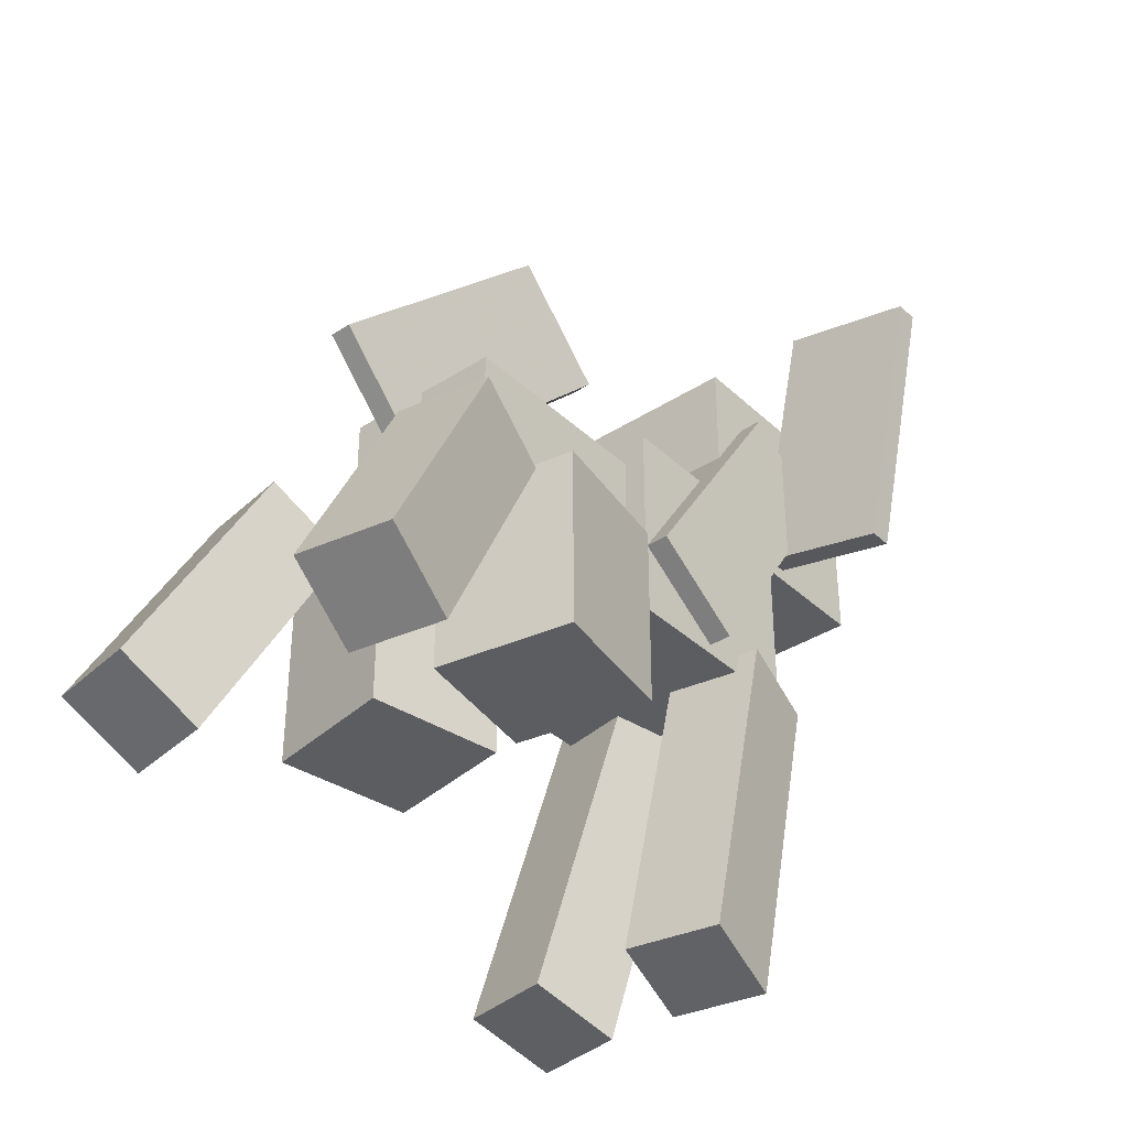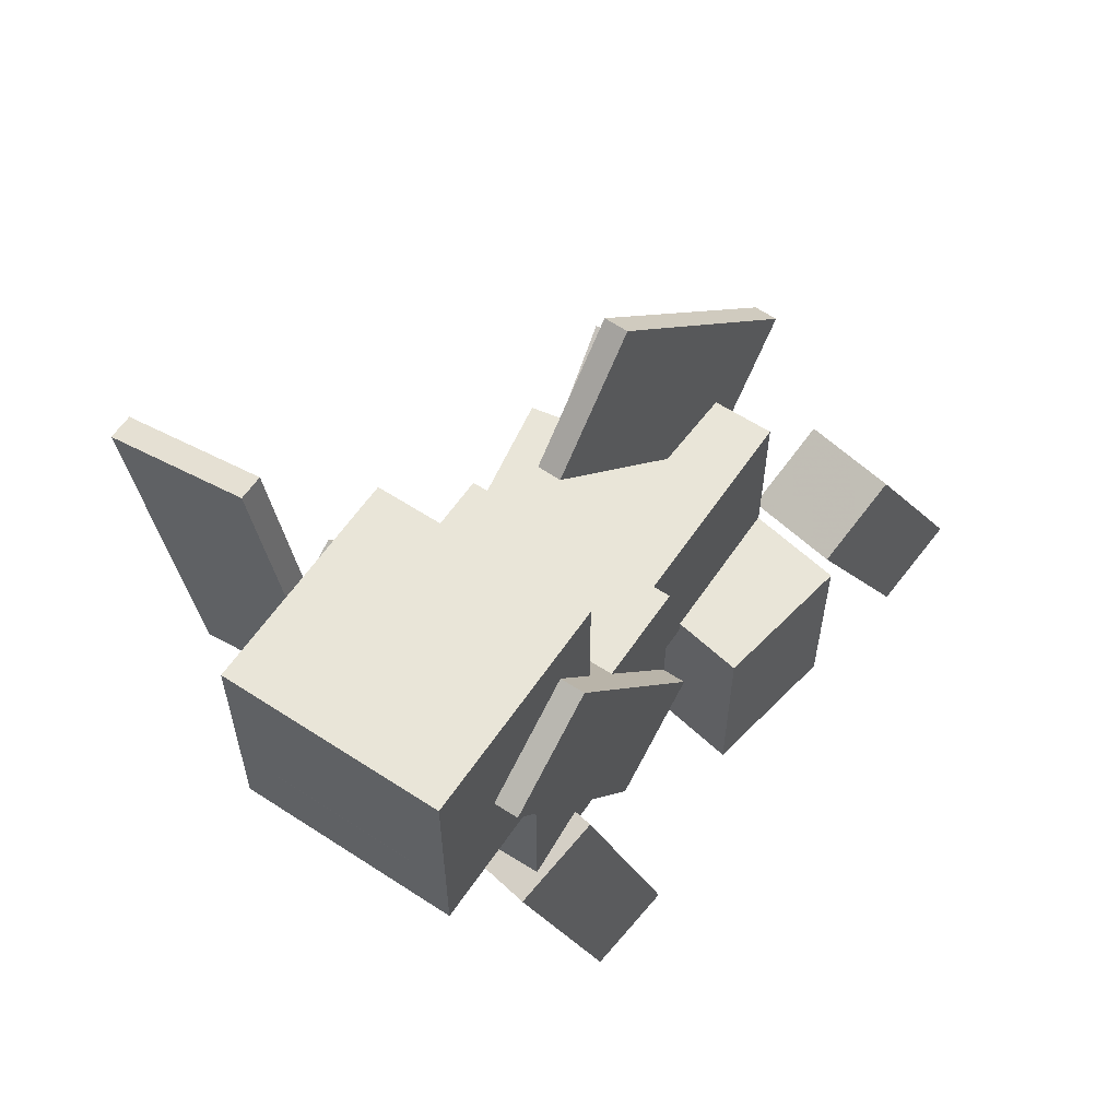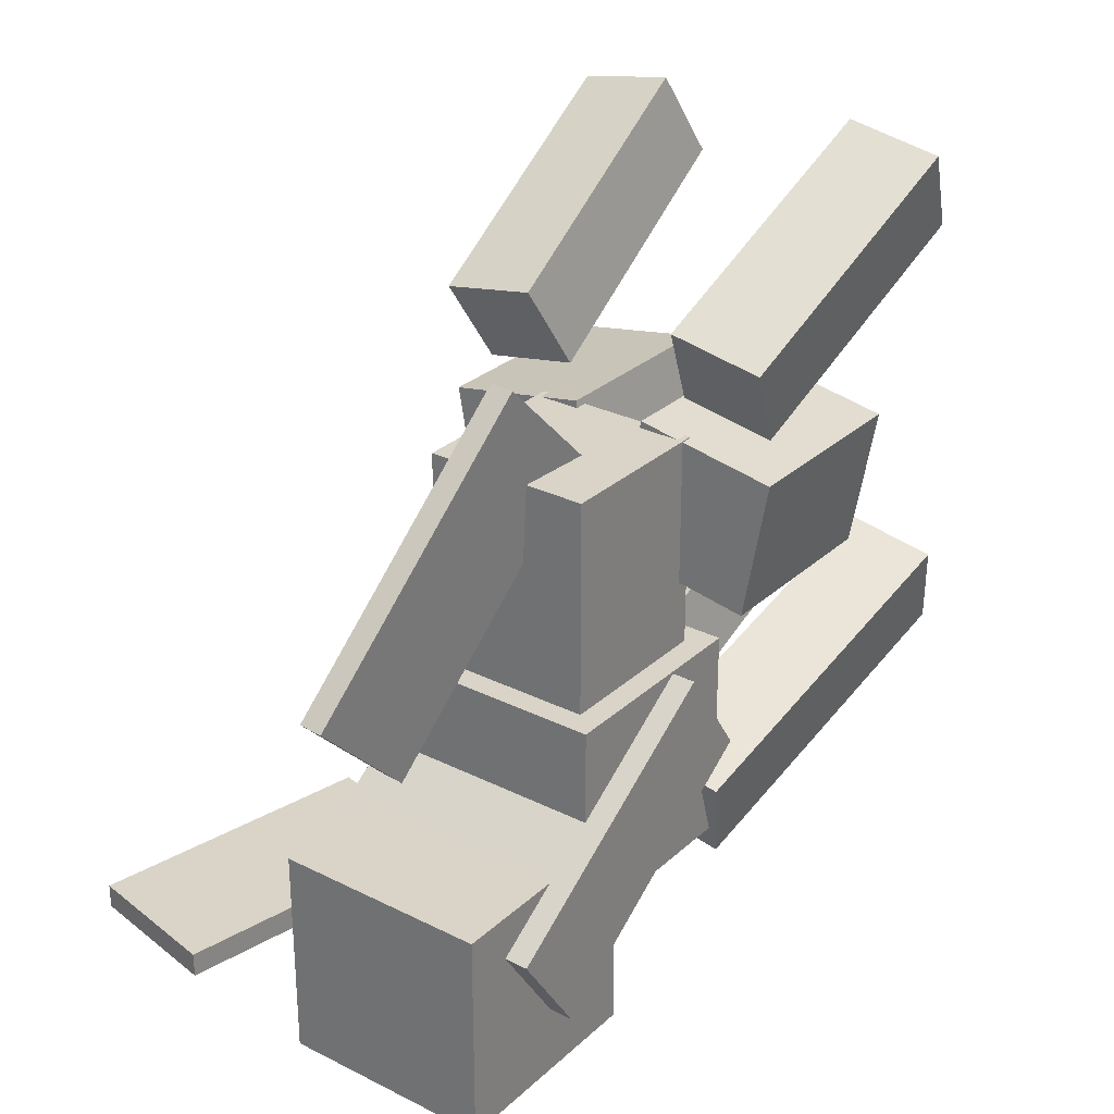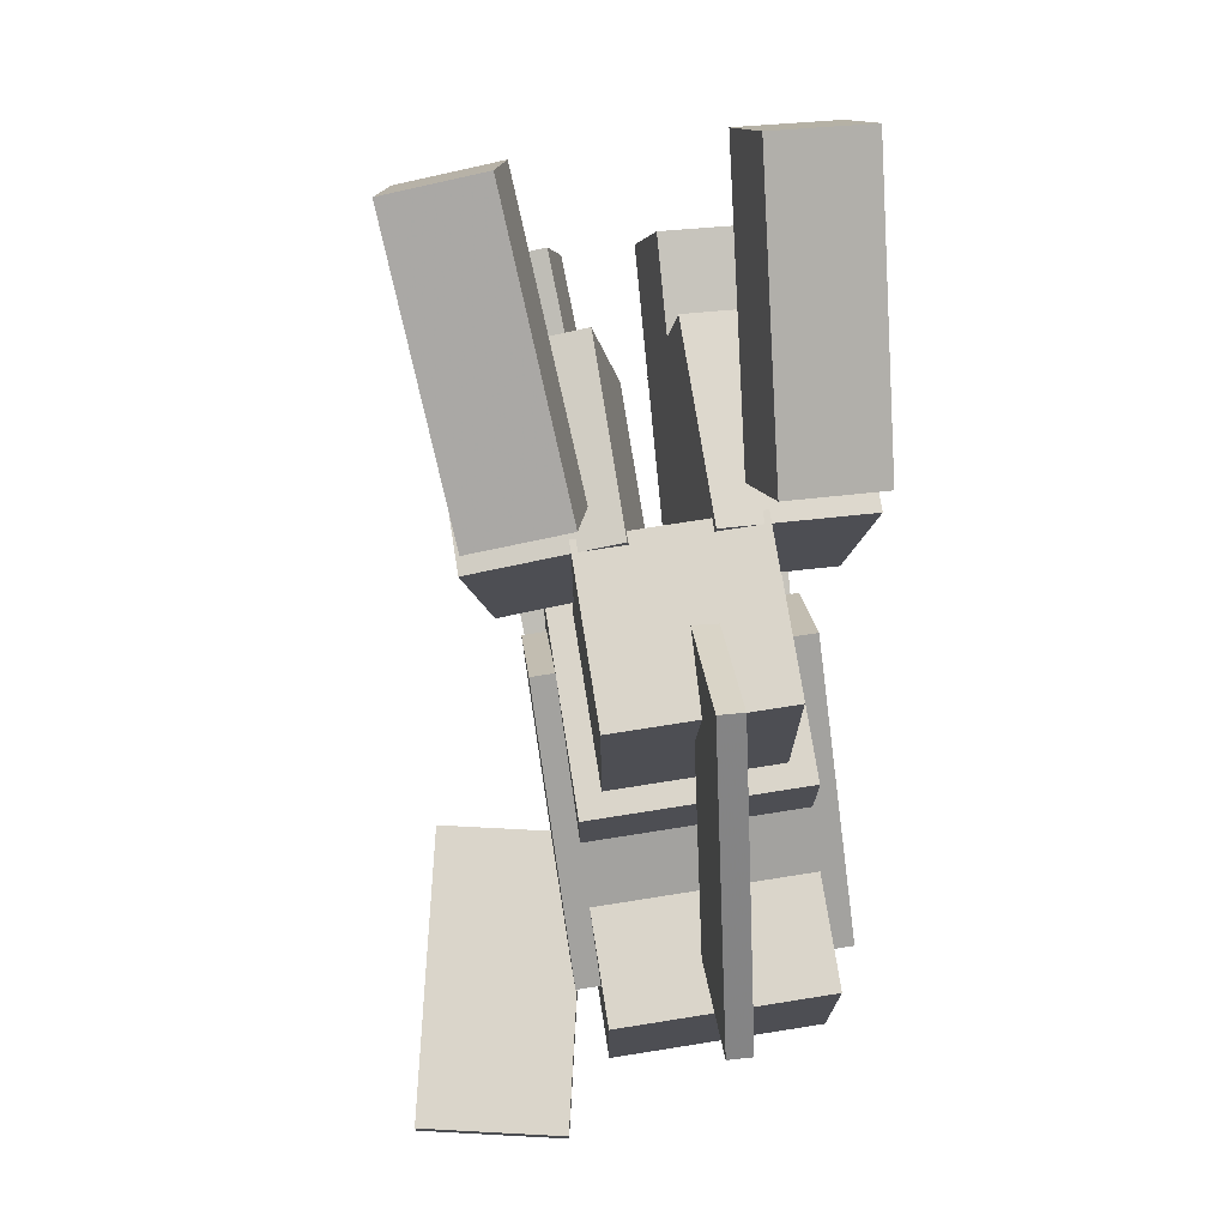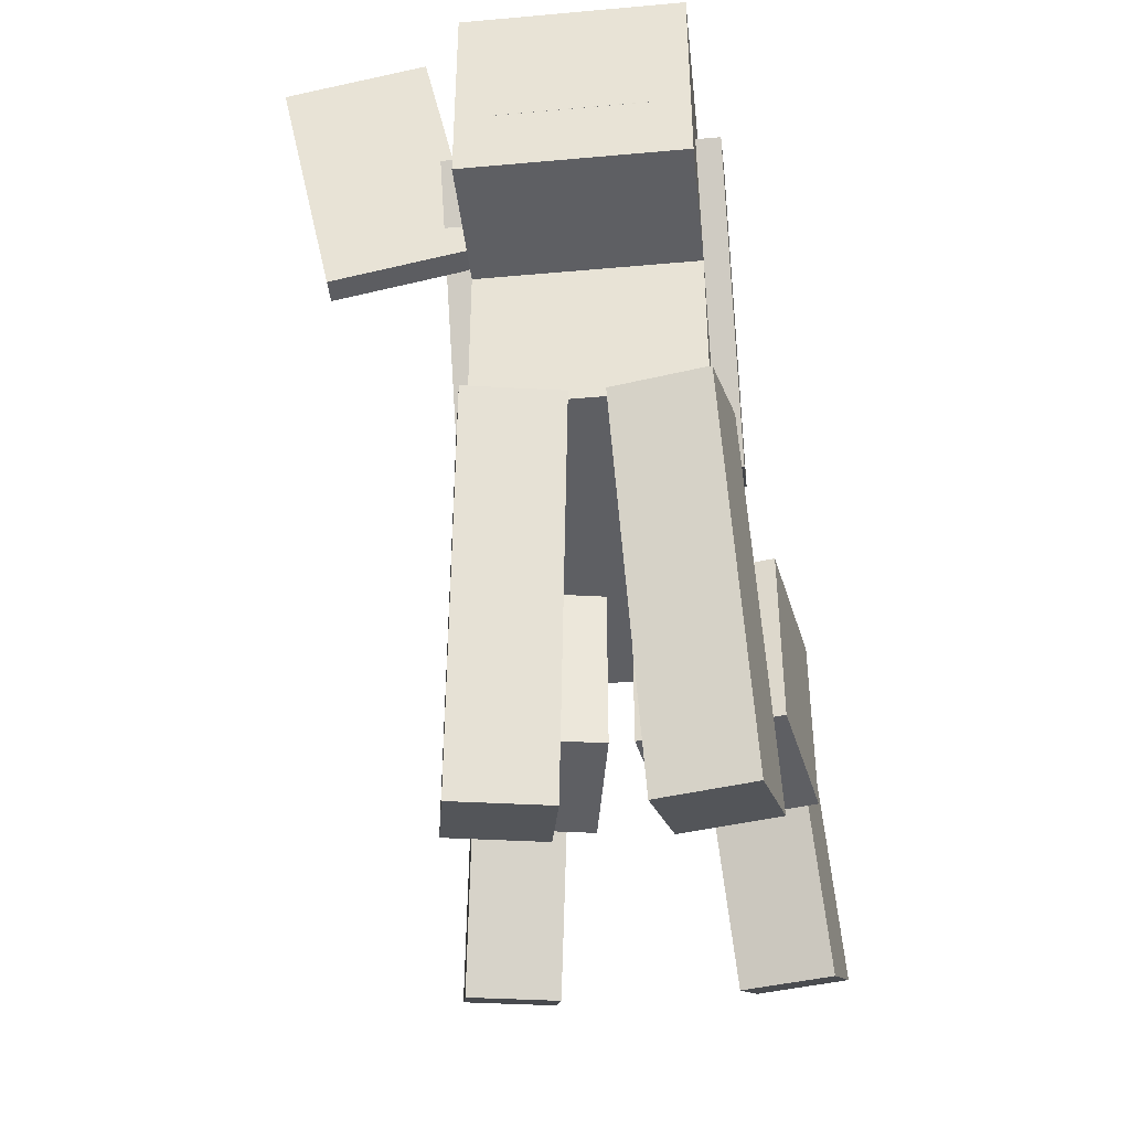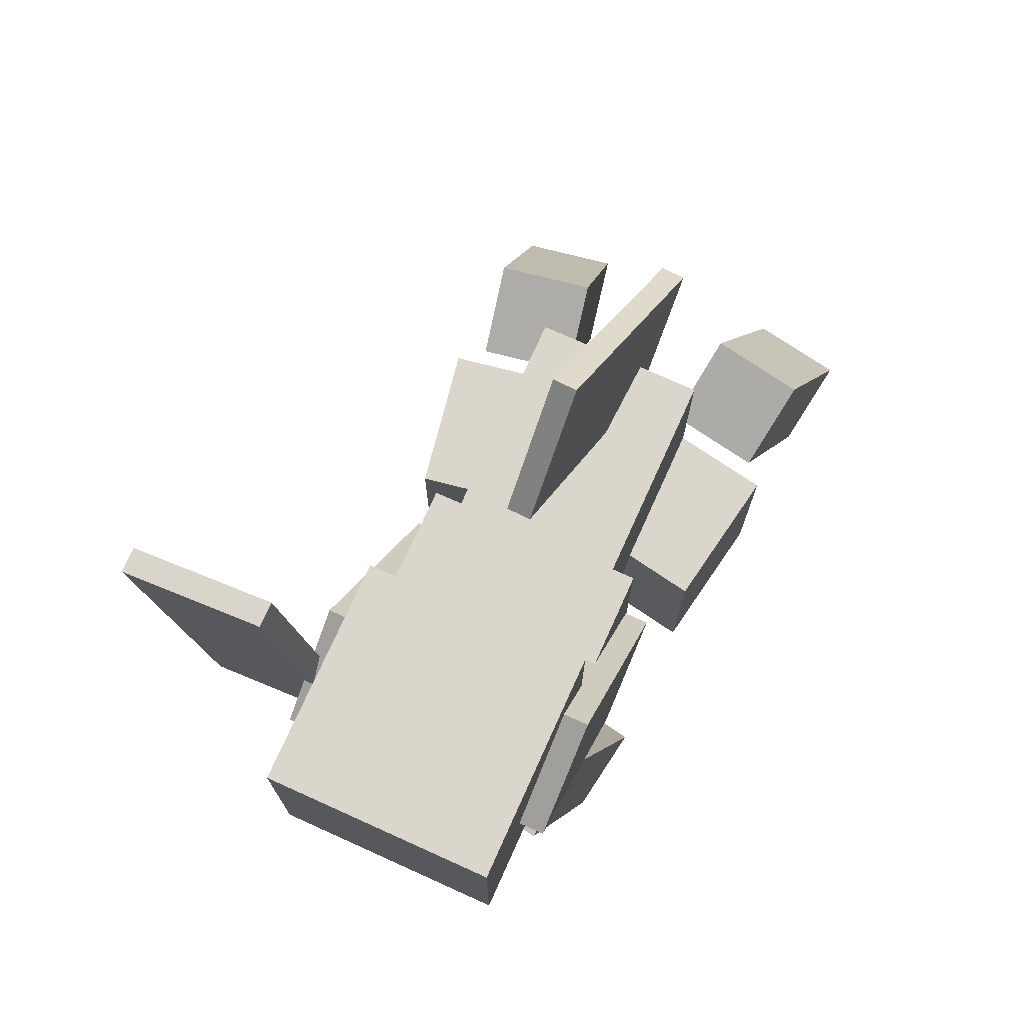
<metadata>
{"format":"obj","ext":"obj","renderer":"f3d","projection":"perspective","resolution":1024,"background":"white","views":[{"elev":-36.6,"azim":39.9,"up":"+Y"},{"elev":59.7,"azim":-146.1,"up":"+Y"},{"elev":28.4,"azim":-143.1,"up":"+Z"},{"elev":74.2,"azim":171.0,"up":"+Z"},{"elev":-41.5,"azim":-173.8,"up":"+Y"},{"elev":73.7,"azim":-155.7,"up":"+Y"}]}
</metadata>
<code>
o body_back
v 0.2188 -0.5312 0.1875
v -0.2188 -0.5312 0.1875
v -0.2188 -0.09375 0.1875
v 0.2188 -0.09375 0.1875
v -0.2188 -0.5312 0.75
v 0.2188 -0.5312 0.75
v 0.2188 -0.09375 0.75
v -0.2188 -0.09375 0.75
f 1 2 3 4
f 5 6 7 8
f 4 3 8 7
f 6 5 2 1
f 6 1 4 7
f 2 5 8 3
o leg3
v 0.3412 -1.555 -0.1608
v 0.09498 -1.555 -0.1173
v 0.04366 -0.5994 -0.4084
v 0.2899 -0.5994 -0.4518
v 0.1365 -1.481 0.1179
v 0.3827 -1.481 0.07445
v 0.3313 -0.5256 -0.2166
v 0.08514 -0.5256 -0.1732
f 9 10 11 12
f 13 14 15 16
f 12 11 16 15
f 14 13 10 9
f 14 9 12 15
f 10 13 16 11
o leg2
v -0.03184 -1 0.3996
v -0.4011 -1 0.3344
v -0.4011 -0.5 0.3344
v -0.03184 -0.5 0.3996
v -0.4663 -1 0.7037
v -0.09696 -1 0.7689
v -0.09696 -0.5 0.7689
v -0.4663 -0.5 0.7037
f 17 18 19 20
f 21 22 23 24
f 20 19 24 23
f 22 21 18 17
f 22 17 20 23
f 18 21 24 19
o leg_left_back
v -0.2326 -1.233 1.178
v -0.4788 -1.233 1.135
v -0.4163 -0.5746 0.7805
v -0.1701 -0.5746 0.8239
v -0.5169 -1.113 1.351
v -0.2707 -1.113 1.394
v -0.2082 -0.4548 1.04
v -0.4544 -0.4548 0.9966
f 25 26 27 28
f 29 30 31 32
f 28 27 32 31
f 30 29 26 25
f 30 25 28 31
f 26 29 32 27
o tail
v -0.008472 -0.3016 0.75
v -0.07082 -0.2986 0.7469
v -0.01059 0.318 0.1289
v 0.05176 0.315 0.132
v -0.07122 -0.03309 1.012
v -0.008868 -0.03608 1.015
v 0.05136 0.5805 0.3969
v -0.01099 0.5834 0.3938
f 33 34 35 36
f 37 38 39 40
f 36 35 40 39
f 38 37 34 33
f 38 33 36 39
f 34 37 40 35
o body_front
v 0.2812 -0.5938 -0.375
v -0.2812 -0.5938 -0.375
v -0.2812 -0.03125 -0.375
v 0.2812 -0.03125 -0.375
v -0.2812 -0.5938 0.1875
v 0.2812 -0.5938 0.1875
v 0.2812 -0.03125 0.1875
v -0.2812 -0.03125 0.1875
f 41 42 43 44
f 45 46 47 48
f 44 43 48 47
f 46 45 42 41
f 46 41 44 47
f 42 45 48 43
o head
v 0.25 -0.125 -0.6875
v -0.25 -0.125 -0.6875
v -0.25 0.375 -0.6875
v 0.25 0.375 -0.6875
v -0.25 -0.125 -0.1875
v 0.25 -0.125 -0.1875
v 0.25 0.375 -0.1875
v -0.25 0.375 -0.1875
f 49 50 51 52
f 53 54 55 56
f 52 51 56 55
f 54 53 50 49
f 54 49 52 55
f 50 53 56 51
o mouth
v 0.1875 0.02892 -0.719
v -0.1875 0.02892 -0.719
v -0.1875 0.152 -0.6972
v 0.1875 0.152 -0.6972
v -0.1875 0.00721 -0.5959
v 0.1875 0.00721 -0.5959
v 0.1875 0.1303 -0.5741
v -0.1875 0.1303 -0.5741
f 57 58 59 60
f 61 62 63 64
f 60 59 64 63
f 62 61 58 57
f 62 57 60 63
f 58 61 64 59
o hair
v 0.2812 -0.1562 -0.7188
v -0.2812 -0.1562 -0.7188
v -0.2812 0.4062 -0.7188
v 0.2812 0.4062 -0.7188
v -0.2812 -0.1562 -0.1562
v 0.2812 -0.1562 -0.1562
v 0.2812 0.4062 -0.1562
v -0.2812 0.4062 -0.1562
f 65 66 67 68
f 69 70 71 72
f 68 67 72 71
f 70 69 66 65
f 70 65 68 71
f 66 69 72 67
o horn
v 0.6243 -0.1938 -0.4375
v 0.2575 -0.1158 -0.4375
v 0.4135 0.6178 -0.4375
v 0.7803 0.5398 -0.4375
v 0.2575 -0.1158 -0.375
v 0.6243 -0.1938 -0.375
v 0.7803 0.5398 -0.375
v 0.4135 0.6178 -0.375
f 73 74 75 76
f 77 78 79 80
f 76 75 80 79
f 78 77 74 73
f 78 73 76 79
f 74 77 80 75
o leg4
v -0.09498 -1.555 -0.1173
v -0.3412 -1.555 -0.1608
v -0.2899 -0.5994 -0.4518
v -0.04366 -0.5994 -0.4084
v -0.3827 -1.481 0.07445
v -0.1365 -1.481 0.1179
v -0.08514 -0.5256 -0.1732
v -0.3313 -0.5256 -0.2166
f 81 82 83 84
f 85 86 87 88
f 84 83 88 87
f 86 85 82 81
f 86 81 84 87
f 82 85 88 83
o leg1
v 0.4011 -1 0.3344
v 0.03184 -1 0.3996
v 0.03184 -0.5 0.3996
v 0.4011 -0.5 0.3344
v 0.09696 -1 0.7689
v 0.4663 -1 0.7037
v 0.4663 -0.5 0.7037
v 0.09696 -0.5 0.7689
f 89 90 91 92
f 93 94 95 96
f 92 91 96 95
f 94 93 90 89
f 94 89 92 95
f 90 93 96 91
o leg_right_back
v 0.4788 -1.233 1.135
v 0.2326 -1.233 1.178
v 0.1701 -0.5746 0.8239
v 0.4163 -0.5746 0.7805
v 0.2707 -1.113 1.394
v 0.5169 -1.113 1.351
v 0.4544 -0.4548 0.9966
v 0.2082 -0.4548 1.04
f 97 98 99 100
f 101 102 103 104
f 100 99 104 103
f 102 101 98 97
f 102 97 100 103
f 98 101 104 99
o mane
v 0.3438 -0.5654 -0.07793
v -0.3438 -0.5654 -0.07793
v -0.3438 0.1082 -0.5323
v 0.3438 0.1082 -0.5323
v -0.3438 -0.3907 0.1811
v 0.3438 -0.3907 0.1811
v 0.3438 0.2829 -0.2732
v -0.3438 0.2829 -0.2732
f 105 106 107 108
f 109 110 111 112
f 108 107 112 111
f 110 109 106 105
f 110 105 108 111
f 106 109 112 107

</code>
